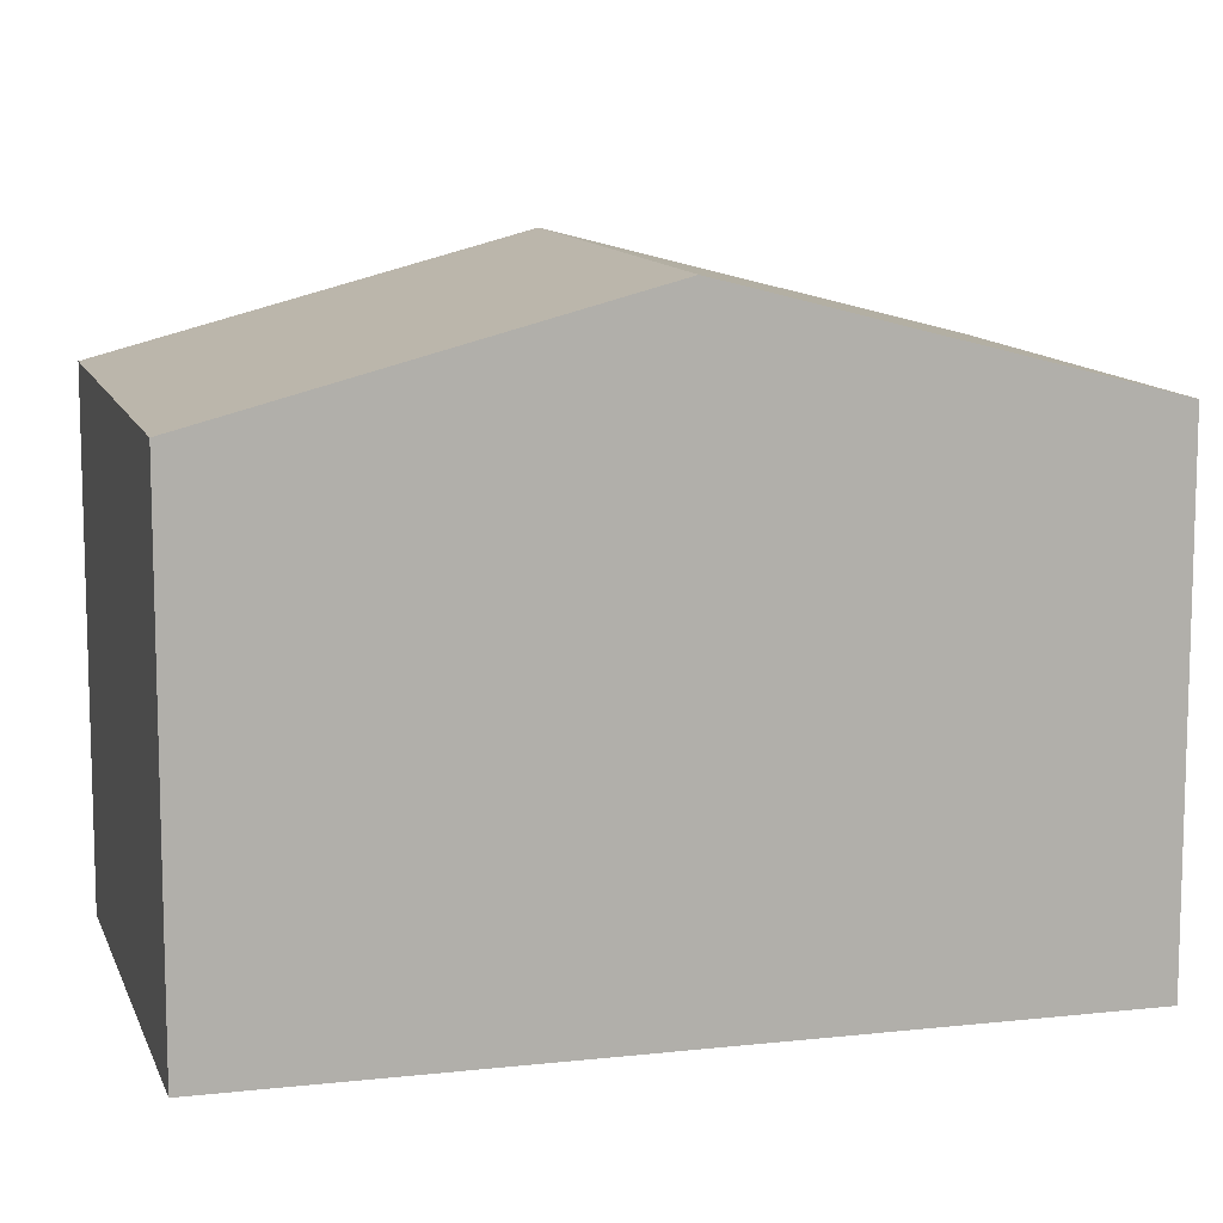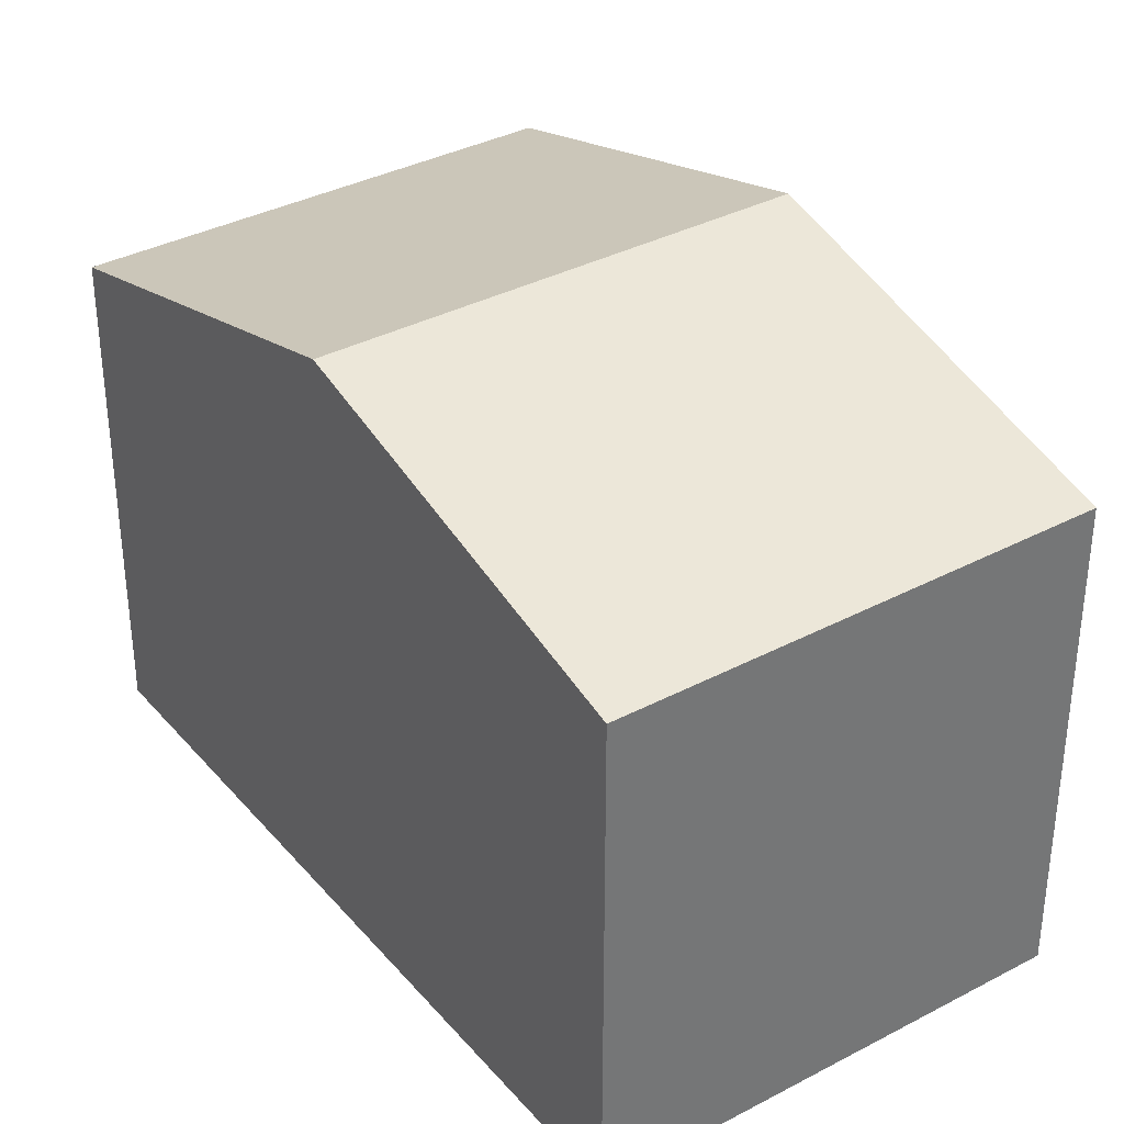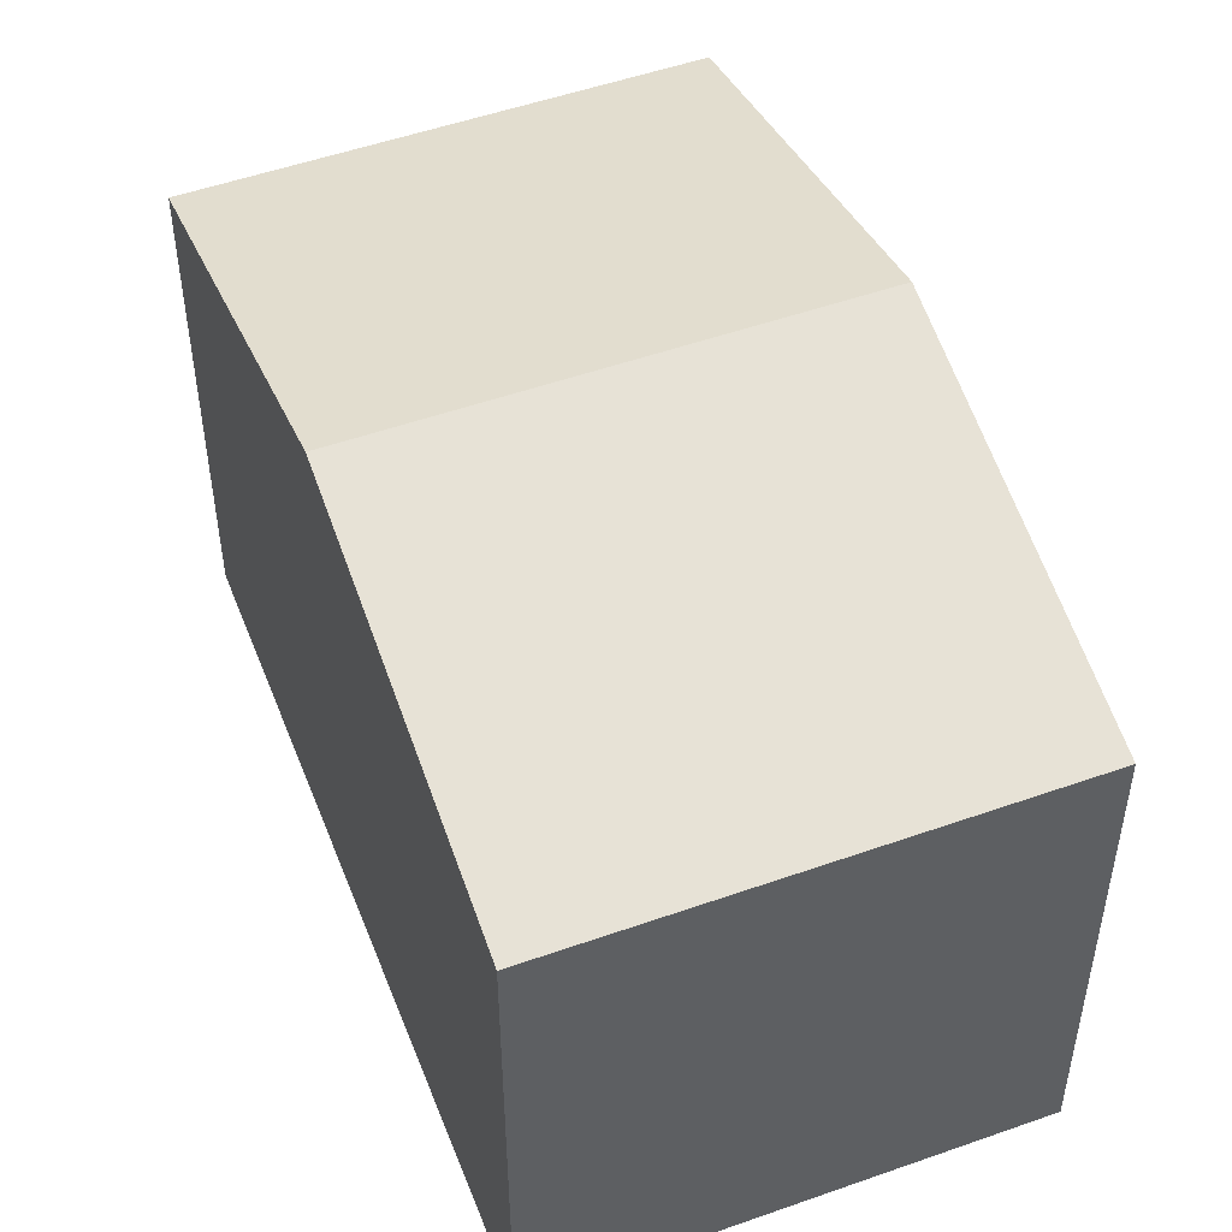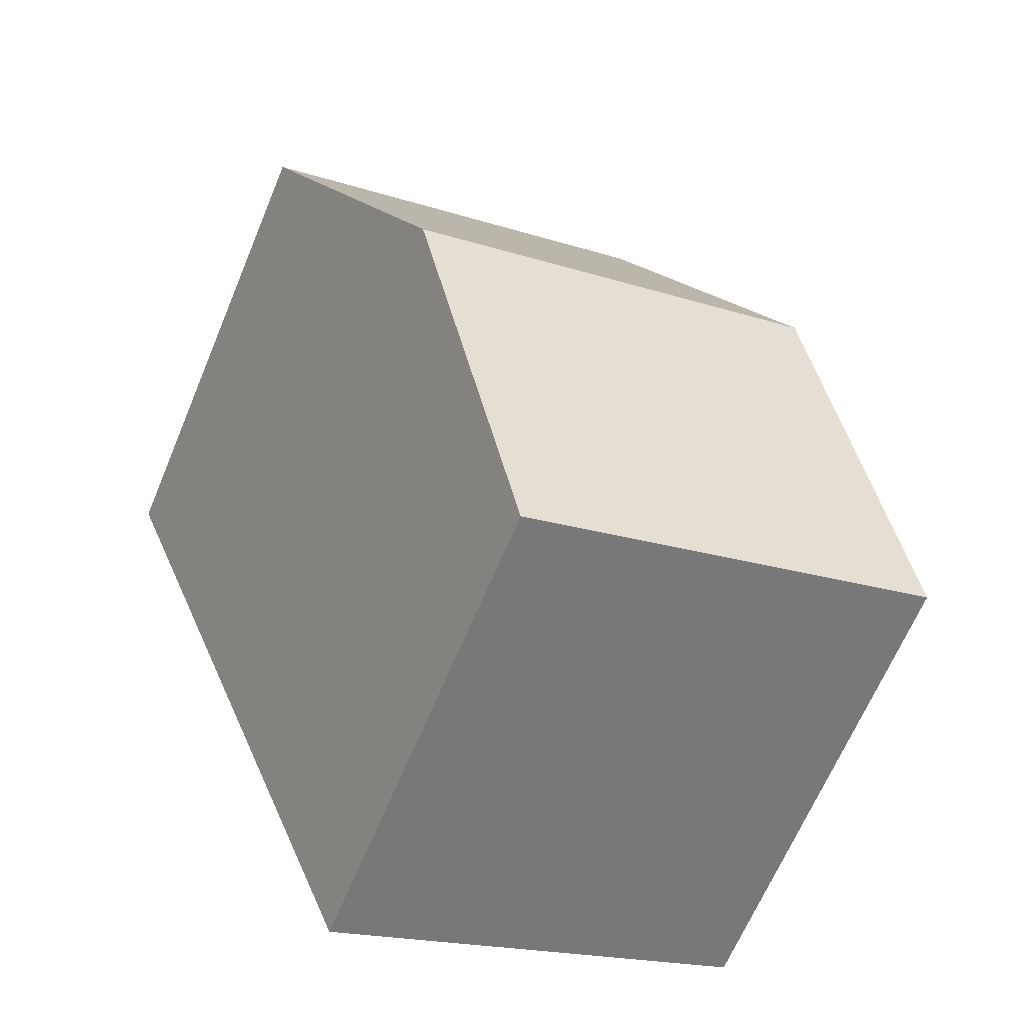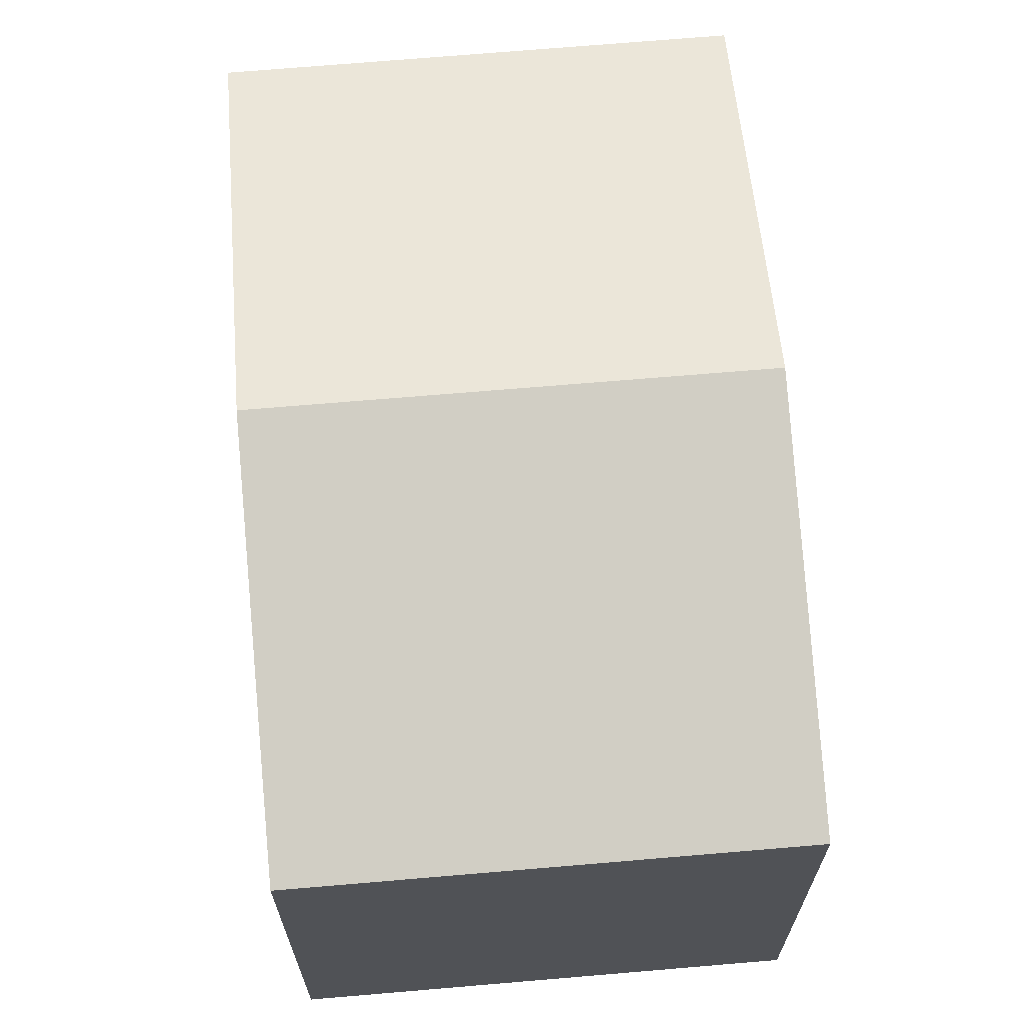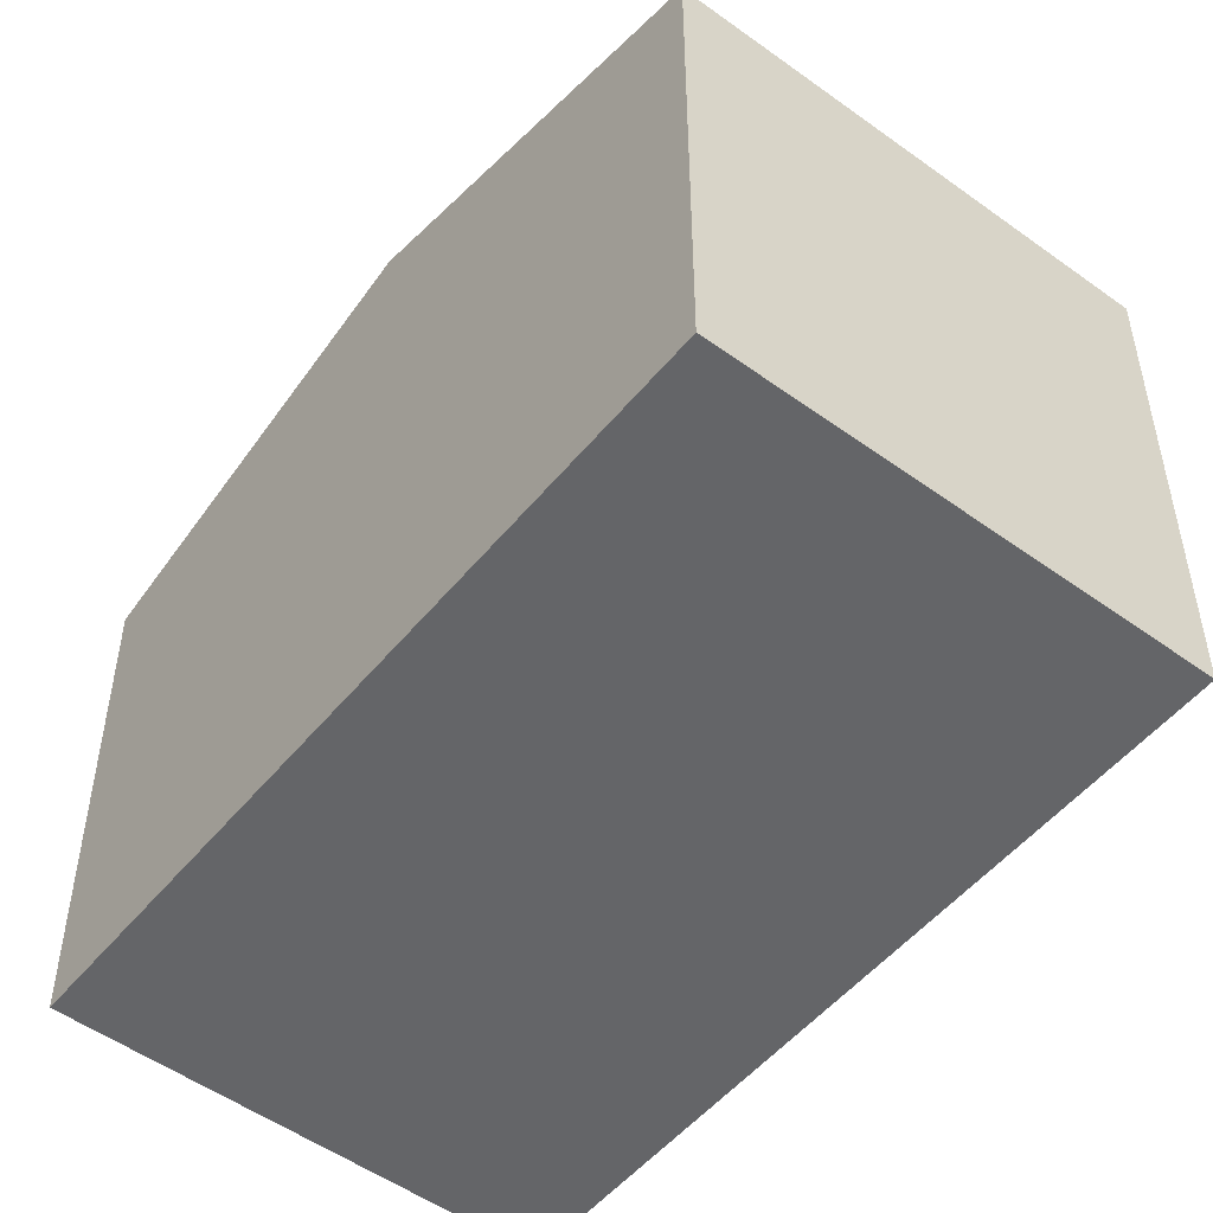
<metadata>
{"format":"obj","ext":"obj","renderer":"f3d","projection":"perspective","resolution":1024,"background":"white","views":[{"elev":11.2,"azim":-83.2,"up":"+Y"},{"elev":35.6,"azim":167.3,"up":"+Y"},{"elev":51.1,"azim":-178.9,"up":"+Y"},{"elev":-65.8,"azim":157.3,"up":"+Z"},{"elev":68.7,"azim":-162.7,"up":"+Y"},{"elev":-51.6,"azim":164.0,"up":"+Y"}]}
</metadata>
<code>
v  2.087 8.162 5.135
v  10.31 6.72 7.758
v  8.226 8.162 2.633
v  4.175 6.716 10.27
v  0 6.717 4.113e-16
v  6.139 6.717 -2.502
v  6.139 1.532e-16 -2.502
v  8.226 -1.612e-16 2.633
v  10.31 -4.75e-16 7.758
v  0 0 0
v  2.087 -3.144e-16 5.135
v  4.175 -6.29e-16 10.27
g defaultobject
f 1 2 3
f 2 1 4
f 5 3 6
f 3 5 1
f 3 7 6
f 7 3 2
f 7 2 8
f 8 2 9
f 7 5 6
f 5 7 10
f 10 1 5
f 1 10 4
f 4 10 11
f 4 11 12
f 4 9 2
f 9 4 12
f 8 10 7
f 10 8 9
f 10 9 11
f 11 9 12

</code>
